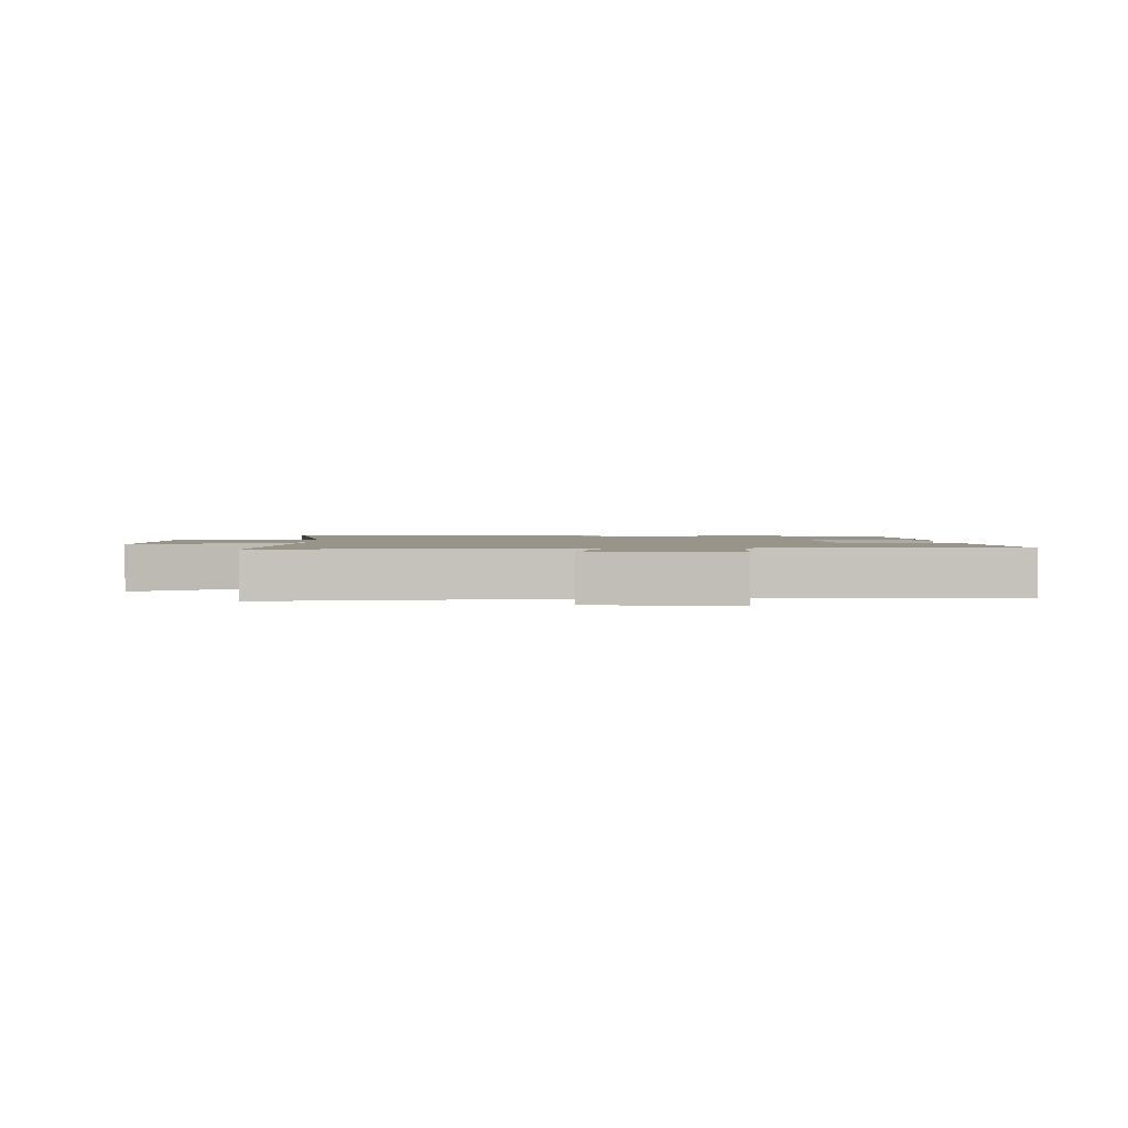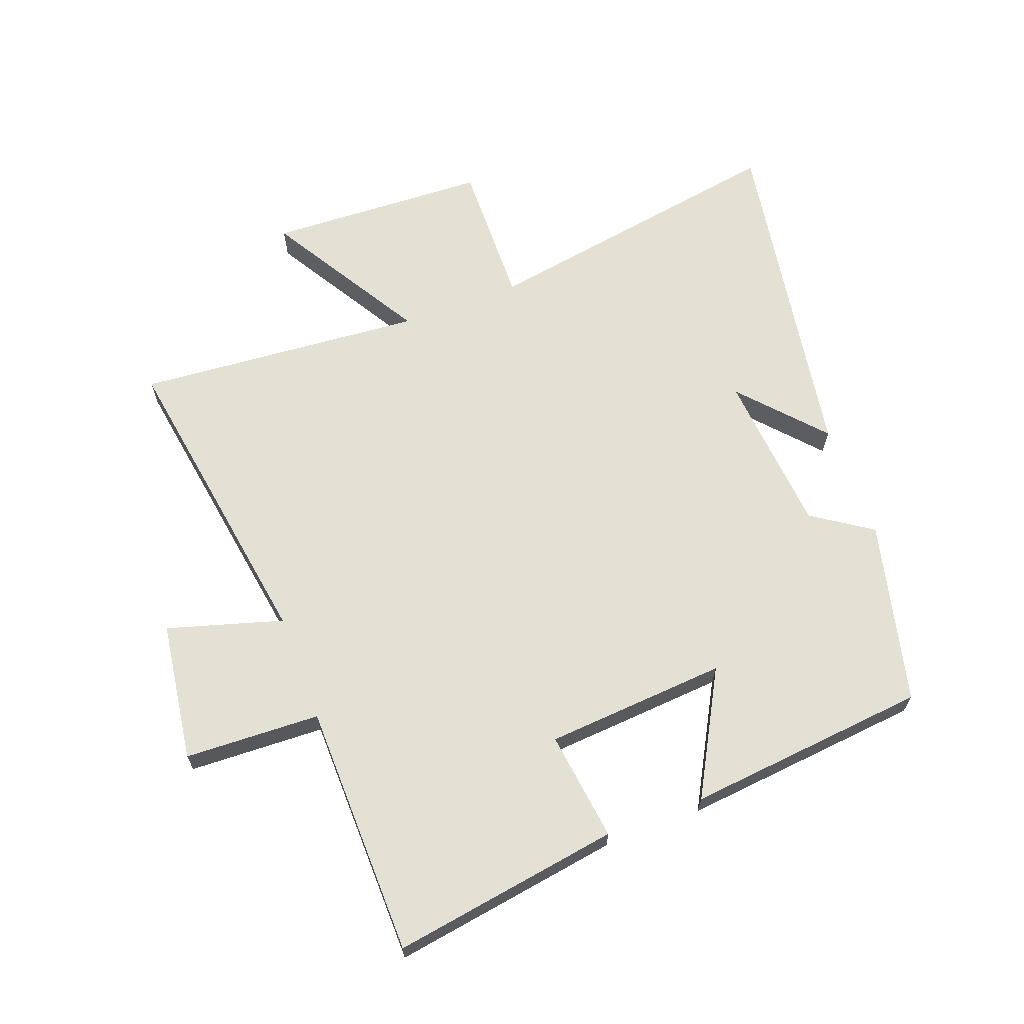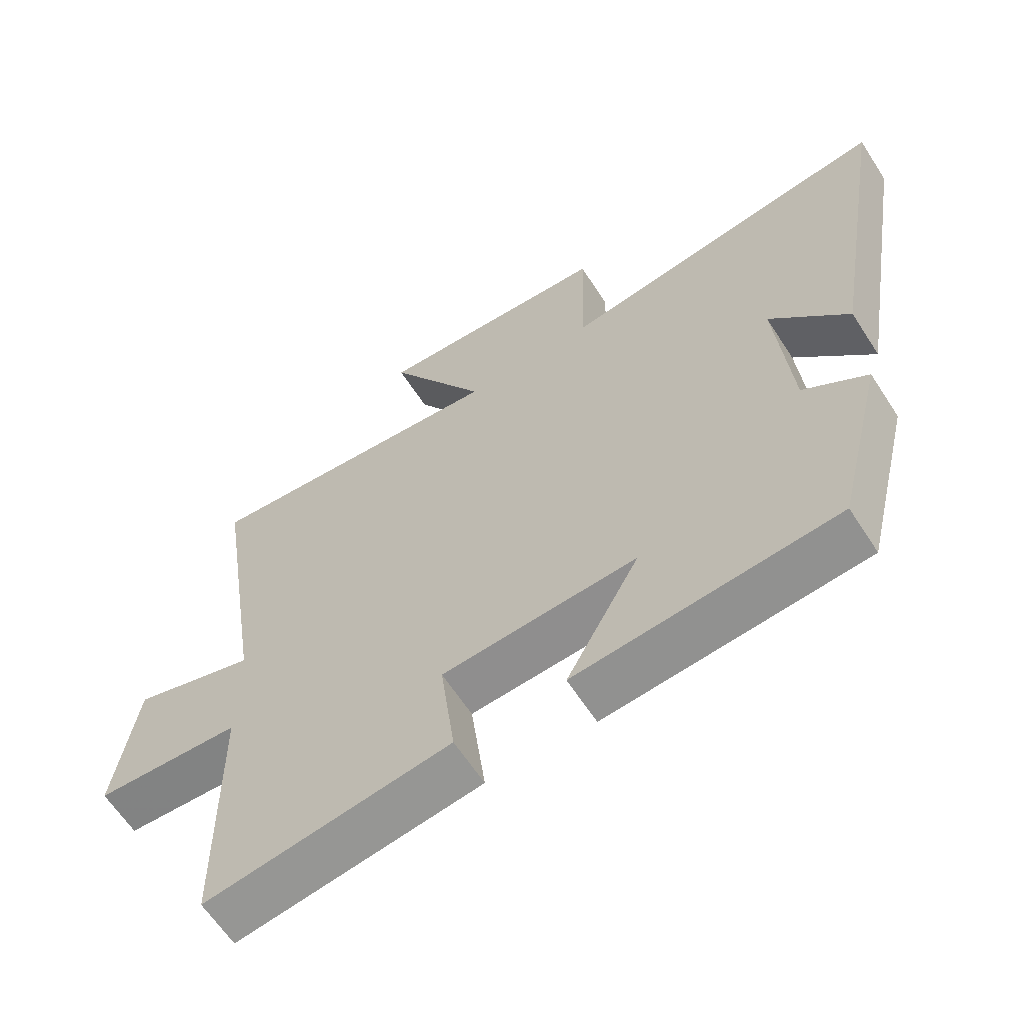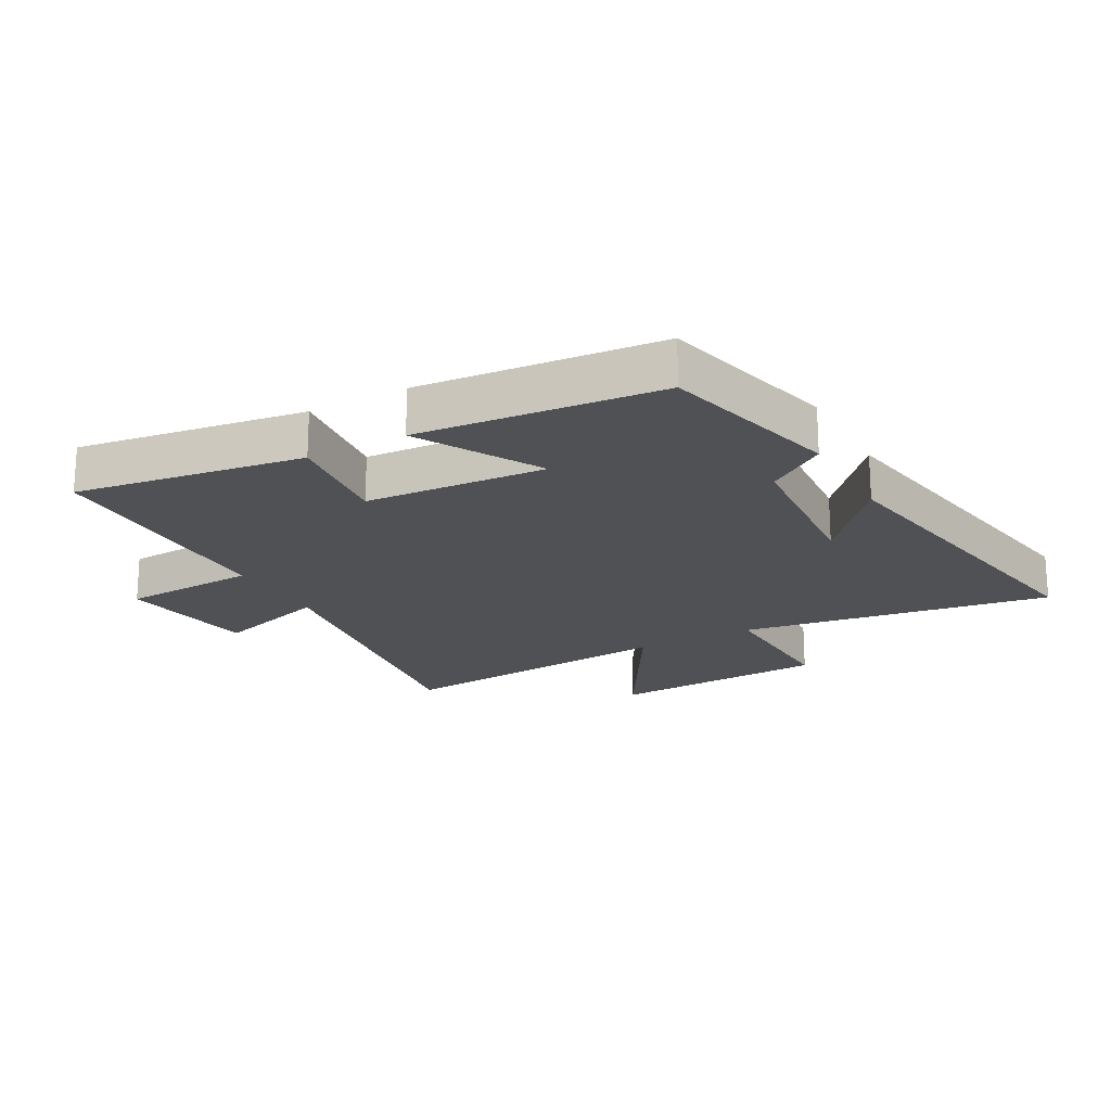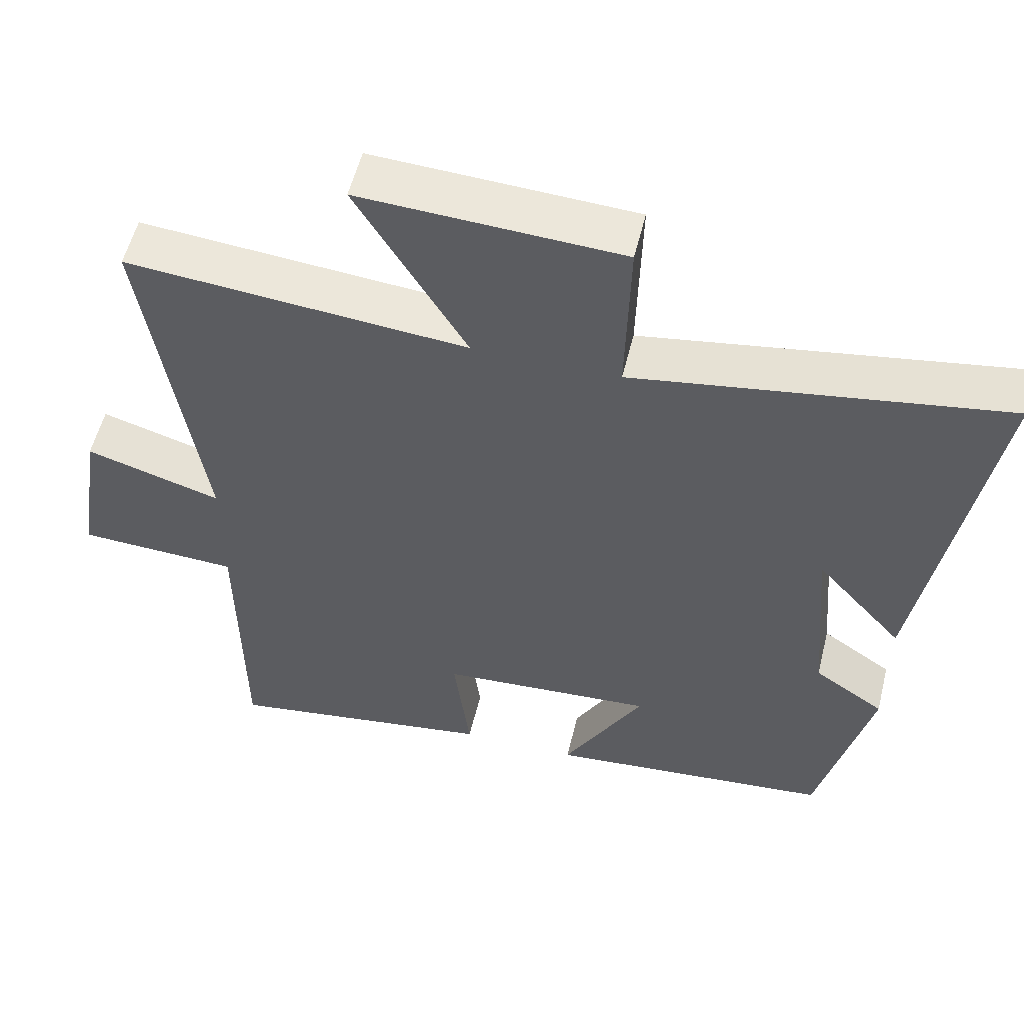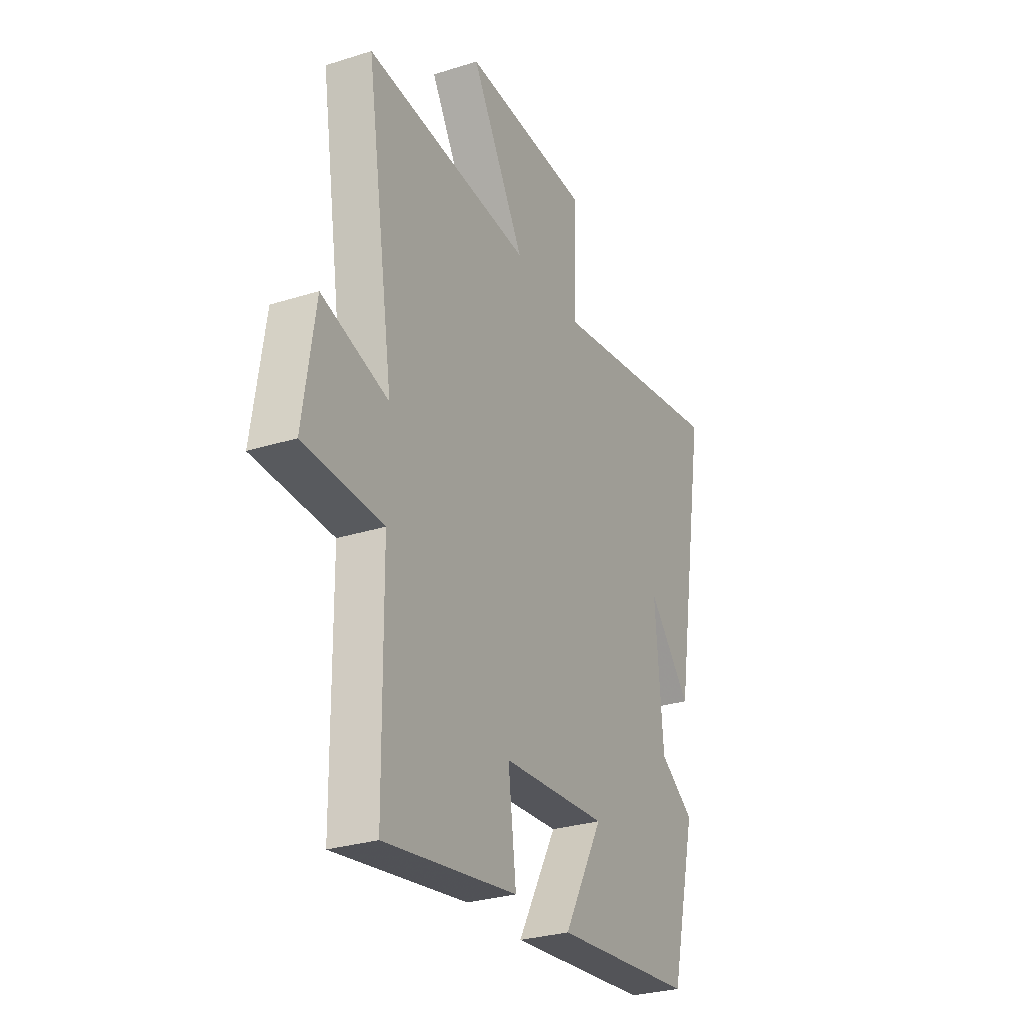
<metadata>
{"format":"obj","ext":"obj","renderer":"f3d","projection":"perspective","resolution":1024,"background":"white","views":[{"elev":1.7,"azim":89.5,"up":"+Y"},{"elev":66.0,"azim":159.2,"up":"+Y"},{"elev":-62.6,"azim":-147.2,"up":"+Z"},{"elev":-20.0,"azim":-151.0,"up":"+Y"},{"elev":55.1,"azim":-166.3,"up":"+Z"},{"elev":-28.7,"azim":115.4,"up":"+Z"}]}
</metadata>
<code>
v -0.592 0.07 0.58
v -0.089 0.07 0.5
v -0.095 0.07 0.735
v 0.261 0.07 0.753
v 0.111 0.07 0.5
v 0.577 0.07 0.541
v 0.5 0.07 0.034
v 0.686 0.07 0.09
v 0.72 0.07 -0.136
v 0.5 0.07 -0.146
v 0.496 0.07 -0.556
v 0.126 0.07 -0.5
v 0.148 0.07 -0.322
v -0.146 0.07 -0.302
v -0.036 0.07 -0.5
v -0.428 0.07 -0.463
v -0.5 0.07 -0.168
v -0.404 0.07 -0.103
v -0.382 0.07 0.161
v -0.5 0.07 0.028
v -0.592 0 0.58
v -0.089 0 0.5
v -0.095 0 0.735
v 0.261 0 0.753
v 0.111 0 0.5
v 0.577 0 0.541
v 0.5 0 0.034
v 0.686 0 0.09
v 0.72 0 -0.136
v 0.5 0 -0.146
v 0.496 0 -0.556
v 0.126 0 -0.5
v 0.148 0 -0.322
v -0.146 0 -0.302
v -0.036 0 -0.5
v -0.428 0 -0.463
v -0.5 0 -0.168
v -0.404 0 -0.103
v -0.382 0 0.161
v -0.5 0 0.028
f 19 20 1 2
f 18 19 2
f 16 17 18
f 15 16 18
f 14 15 18
f 13 14 18 2
f 10 11 12 13
f 10 13 2 3
f 7 8 9 10
f 7 10 3
f 5 6 7
f 5 7 3
f 3 4 5
f 22 21 40 39
f 22 39 38
f 38 37 36
f 38 36 35
f 38 35 34
f 22 38 34 33
f 33 32 31 30
f 23 22 33 30
f 30 29 28 27
f 23 30 27
f 27 26 25
f 23 27 25
f 25 24 23
f 1 21 22 2
f 2 22 23 3
f 3 23 24 4
f 4 24 25 5
f 5 25 26 6
f 6 26 27 7
f 7 27 28 8
f 8 28 29 9
f 9 29 30 10
f 10 30 31 11
f 11 31 32 12
f 12 32 33 13
f 13 33 34 14
f 14 34 35 15
f 15 35 36 16
f 16 36 37 17
f 17 37 38 18
f 18 38 39 19
f 19 39 40 20
f 20 40 21 1

</code>
